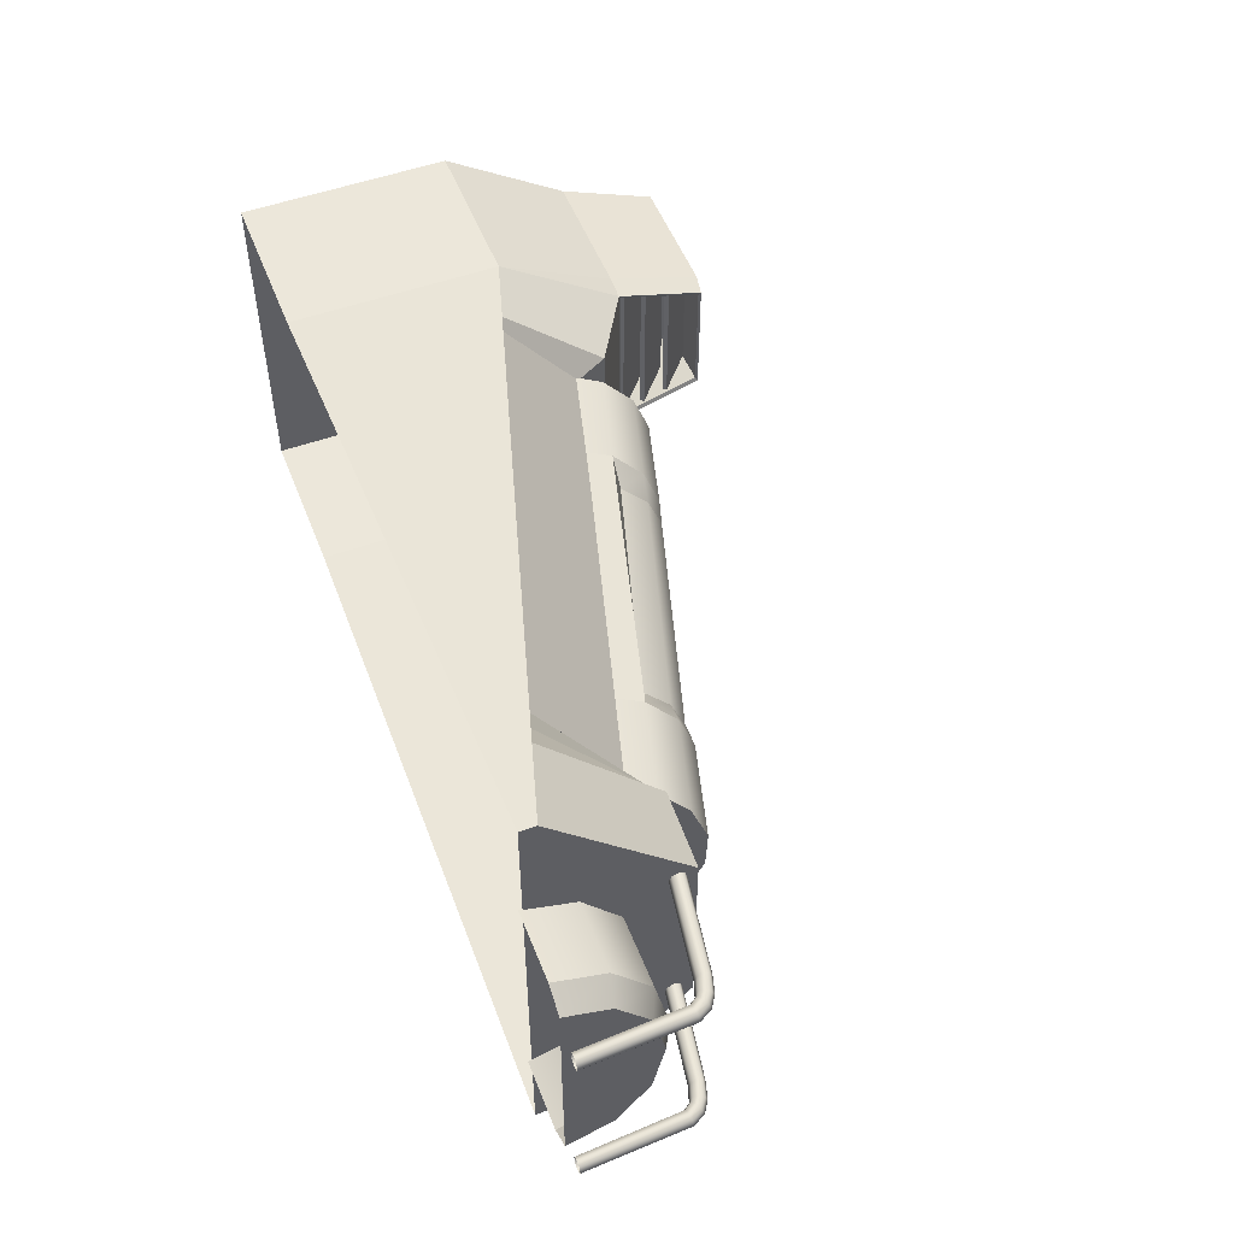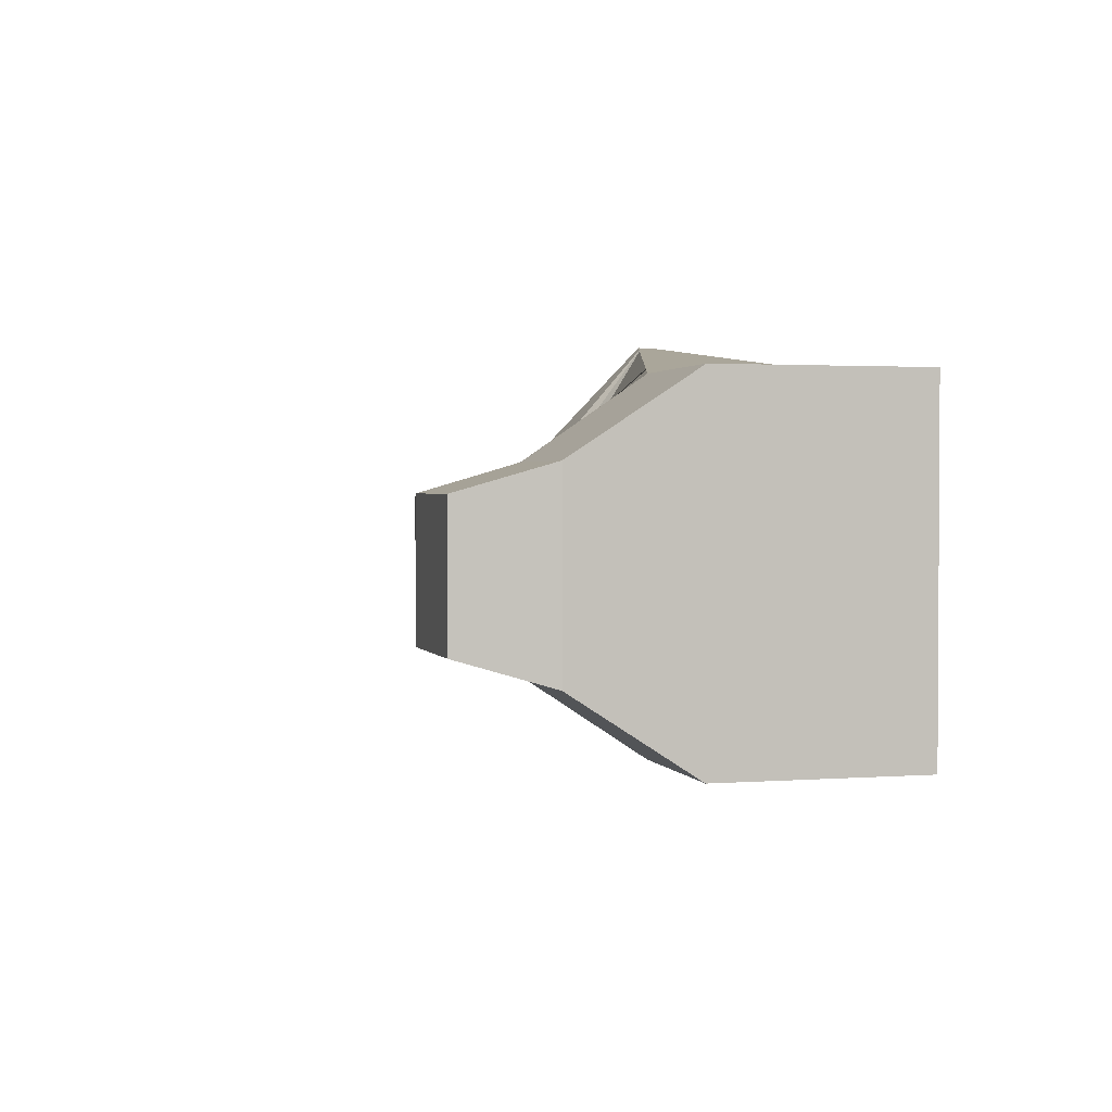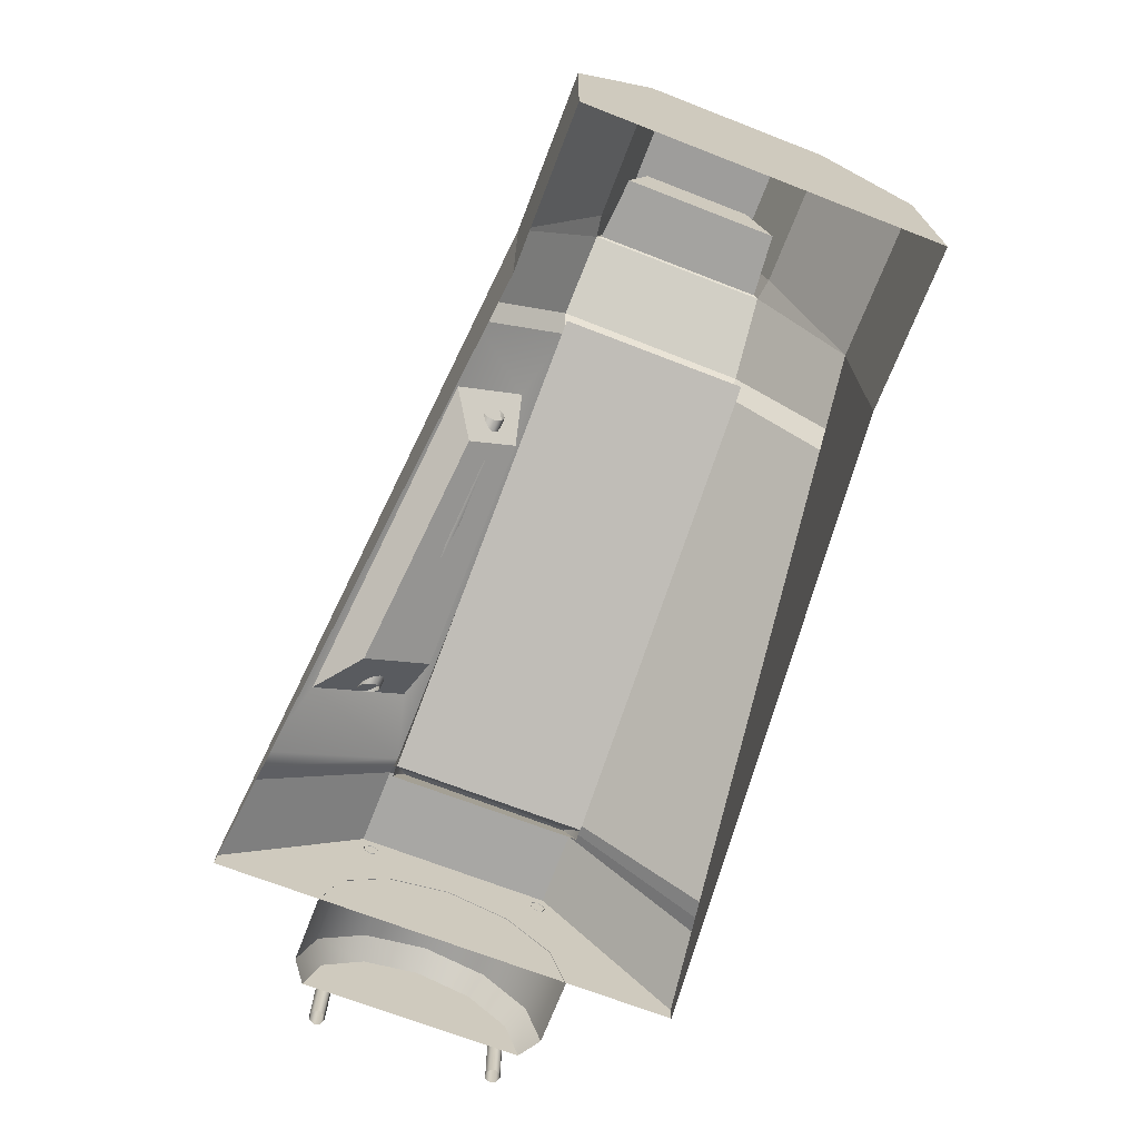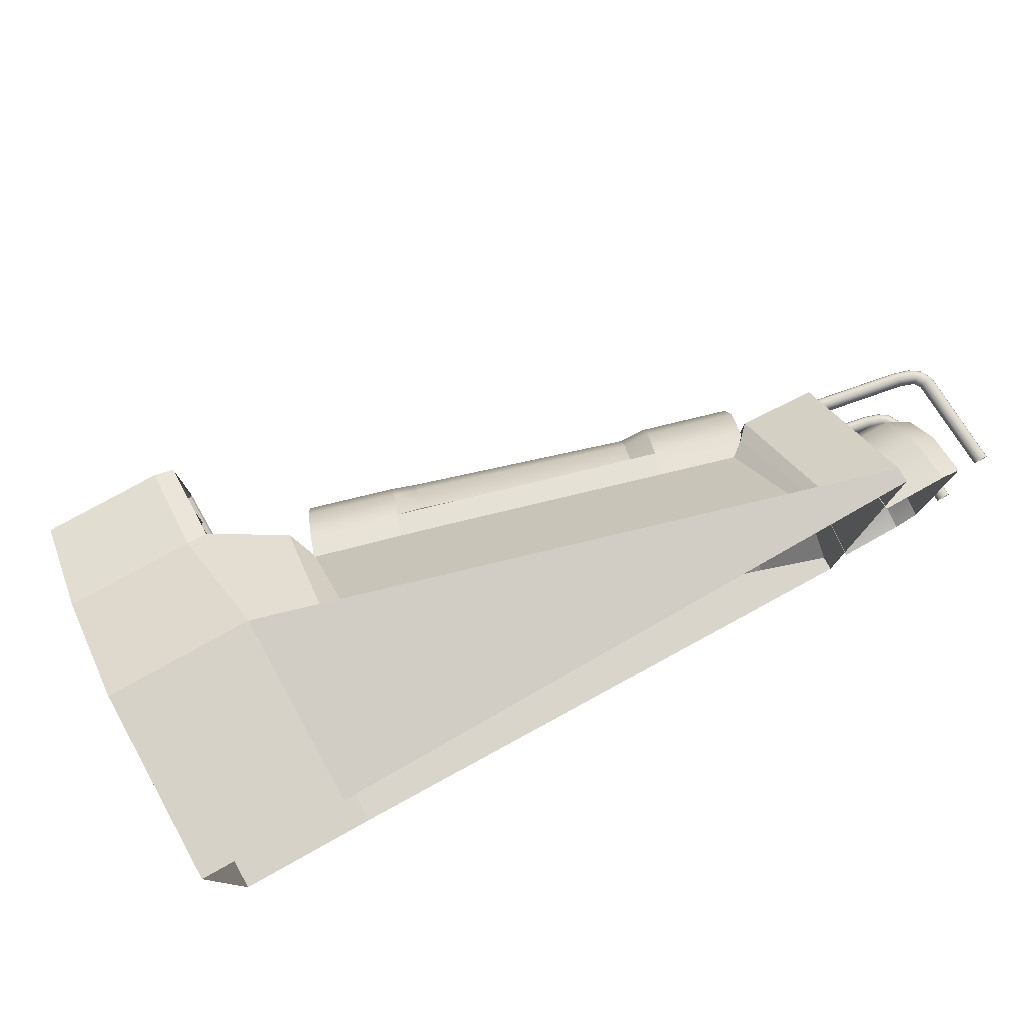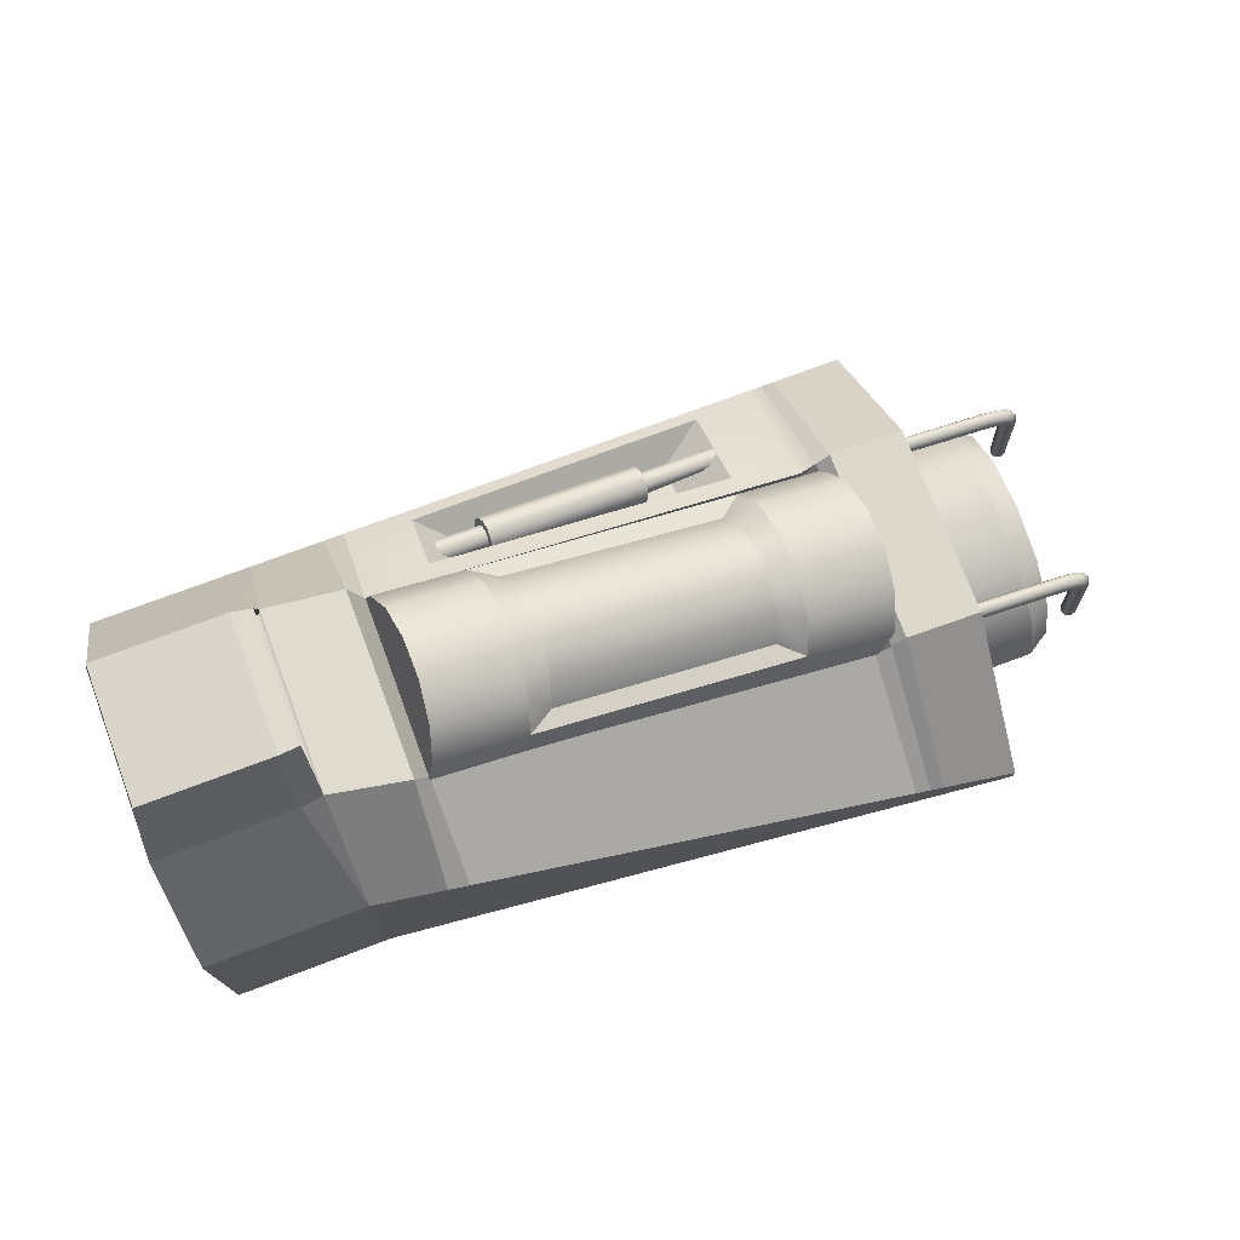
<metadata>
{"format":"obj","ext":"obj","renderer":"f3d","projection":"perspective","resolution":1024,"background":"white","views":[{"elev":52.3,"azim":68.9,"up":"+Z"},{"elev":1.9,"azim":-105.1,"up":"+Z"},{"elev":-70.4,"azim":-111.2,"up":"+Y"},{"elev":77.8,"azim":-29.0,"up":"+Z"},{"elev":74.2,"azim":-20.6,"up":"+Y"}]}
</metadata>
<code>
g default
v -4.941 0.03946 1.941
v 4.369 0.03946 2.707
v -4.941 2.451 1.941
v 4.369 0.2247 2.707
v -4.941 2.451 -2.06
v 4.369 0.2247 -2.826
v -4.941 0.03946 -2.06
v 4.369 0.03946 -2.826
v -3.092 2.451 -2.06
v -3.092 0.03946 -2.06
v -3.092 0.03946 1.941
v -3.092 2.451 1.941
v -4.941 3.869 1.018
v -3.092 3.869 0.9779
v -3.092 3.869 -1.097
v -4.941 3.869 -1.137
v 4.369 1.787 1.098
v 4.369 1.787 -1.217
v 3.304 1.725 -1.206
v 3.304 0.5427 -2.717
v 3.123 0.03946 -2.698
v 3.123 0.03946 2.579
v 3.304 0.5427 2.598
v 3.304 1.664 1.087
v -2.037 3.037 -1.087
v -2.026 2.133 -2.17
v -2.263 0.03946 -2.145
v -2.263 0.03946 2.026
v -2.026 2.133 2.05
v -2.037 2.976 0.9676
v -2.249 2.772 -1.149
v 3.081 1.285 -1.206
v -2.249 2.772 1.029
v 3.081 1.285 1.087
v 3.123 1.578 -1.204
v 3.123 0.5966 -2.698
v 3.123 0.5966 2.579
v 3.123 1.518 1.085
v 2.9 1.336 1.085
v 2.9 1.336 -1.204
v 3.462 1.878 -1.208
v 3.462 0.4953 -2.733
v 3.462 0.03946 -2.733
v 3.462 0.03946 2.614
v 3.462 0.4953 2.614
v 3.462 1.826 1.088
v -2.263 2.203 2.026
v -2.194 3.347 1.027
v -2.194 3.394 -1.146
v -2.263 2.203 -2.145
v -4.795 4.934 0.7059
v -3.092 4.894 0.6775
v -3.092 4.894 -0.7967
v -4.795 4.934 -0.8251
v -3.349 3.869 1.018
v -3.329 4.934 0.7059
v -3.329 4.934 -0.8251
v -3.349 3.869 -1.137
v -3.11 3.895 0.926
v -3.11 3.895 -1.045
v -3.11 4.869 -0.7599
v -3.11 4.869 0.6406
v -3.845 3.927 0.8603
v -3.845 3.927 -0.9796
v -3.845 4.836 -0.7132
v -3.845 4.836 0.5939
v -1.255 2.041 -2.086
v 2.349 0.9504 -2.457
v -1.263 2.683 -1.329
v 2.349 1.647 -1.411
v -0.8132 1.648 -1.768
v 1.77 0.8661 -2.034
v -0.8186 2.108 -1.225
v 1.77 1.366 -1.284
v -3.53 4.819 0.692
v -3.176 4.465 0.7859
v -3.488 4.86 0.692
v -3.135 4.507 0.7859
v -3.488 4.86 -0.7859
v -3.135 4.507 -0.8798
v -3.53 4.819 -0.7859
v -3.176 4.465 -0.8798
v -3.53 4.526 0.7734
v -3.176 4.173 0.8438
v -3.488 4.568 0.7734
v -3.135 4.214 0.8438
v -3.488 4.568 -0.8923
v -3.135 4.214 -0.9627
v -3.53 4.526 -0.8923
v -3.176 4.173 -0.9627
v -3.53 4.257 0.7734
v -3.176 3.904 0.9066
v -3.488 4.298 0.7734
v -3.135 3.945 0.9066
v -3.488 4.298 -0.8923
v -3.135 3.945 -1.025
v -3.53 4.257 -0.8923
v -3.176 3.904 -1.025
v 1.395 1.651 -1.879
v 1.367 1.573 -1.961
v 1.334 1.465 -1.991
v 1.306 1.356 -1.96
v 1.289 1.276 -1.878
v 1.288 1.245 -1.765
v 1.304 1.272 -1.653
v 1.332 1.35 -1.571
v 1.365 1.458 -1.542
v 1.393 1.567 -1.572
v 1.41 1.647 -1.655
v 1.411 1.678 -1.767
v -0.5246 2.195 -1.741
v -0.5526 2.117 -1.823
v -0.5853 2.009 -1.853
v -0.614 1.901 -1.822
v -0.6309 1.82 -1.74
v -0.6315 1.789 -1.627
v -0.6157 1.817 -1.515
v -0.5877 1.895 -1.433
v -0.555 2.002 -1.404
v -0.5264 2.111 -1.434
v -0.5094 2.192 -1.516
v -0.5088 2.223 -1.629
v 1.376 1.572 -1.832
v 1.36 1.527 -1.88
v 1.341 1.464 -1.897
v 1.324 1.4 -1.879
v 1.314 1.353 -1.831
v 1.314 1.335 -1.766
v 1.323 1.351 -1.7
v 1.339 1.397 -1.653
v 1.358 1.46 -1.635
v 1.375 1.523 -1.653
v 1.385 1.57 -1.701
v 1.385 1.588 -1.767
v 2.357 1.318 -1.909
v 2.331 1.275 -1.955
v 2.286 1.228 -1.972
v 2.234 1.187 -1.956
v 2.189 1.165 -1.911
v 2.162 1.167 -1.848
v 2.162 1.193 -1.785
v 2.188 1.235 -1.739
v 2.233 1.283 -1.721
v 2.285 1.324 -1.738
v 2.33 1.346 -1.783
v 2.357 1.344 -1.846
v -0.5421 2.123 -1.698
v -0.5593 2.075 -1.748
v -0.5795 2.008 -1.767
v -0.5972 1.941 -1.748
v -0.6076 1.891 -1.697
v -0.608 1.872 -1.628
v -0.5982 1.889 -1.558
v -0.581 1.937 -1.508
v -0.5608 2.004 -1.49
v -0.5431 2.071 -1.508
v -0.5327 2.121 -1.559
v -0.5323 2.14 -1.629
v -1.109 2.264 -1.661
v -1.1 2.214 -1.712
v -1.084 2.146 -1.73
v -1.066 2.079 -1.711
v -1.05 2.031 -1.661
v -1.041 2.015 -1.591
v -1.041 2.034 -1.522
v -1.05 2.084 -1.472
v -1.066 2.152 -1.453
v -1.084 2.219 -1.472
v -1.1 2.267 -1.523
v -1.109 2.284 -1.592
v 3.469 2.045 -0.8093
v 3.358 1.703 -1.115
v 3.222 1.284 -1.211
v 3.245 1.356 1.102
v 3.379 1.767 0.9685
v 3.484 2.09 0.6326
v 3.539 2.26 0.1606
v 3.534 2.245 -0.354
v -1.873 3.519 -0.7672
v -1.984 3.177 -1.056
v -2.12 2.758 -1.146
v -2.097 2.829 1.037
v -1.963 3.241 0.9115
v -1.858 3.564 0.5943
v -1.803 3.734 0.1486
v -1.808 3.718 -0.3373
v 3.234 1.32 -0.05453
v -2.108 2.794 -0.05453
v -1.052 2.463 -1.15
v -0.9156 2.882 -1.06
v -0.8042 3.225 -0.7698
v -0.7395 3.424 -0.3383
v -0.7343 3.44 0.1493
v -0.7897 3.269 0.5967
v -0.8947 2.946 0.915
v -1.028 2.535 1.041
v 2.154 1.579 -1.192
v 2.29 1.997 -1.098
v 2.401 2.34 -0.7969
v 2.466 2.539 -0.3491
v 2.471 2.555 0.1571
v 2.416 2.385 0.6213
v 2.311 2.062 0.9517
v 2.177 1.65 1.083
v 2.1 2.384 -0.6326
v -0.5113 3.166 -0.6326
v 2.01 2.082 -0.865
v -0.6021 2.863 -0.865
v 2.153 2.56 -0.2866
v -0.4586 3.341 -0.2866
v 2.157 2.574 0.1044
v -0.4544 3.355 0.1044
v 2.112 2.424 0.4631
v -0.4995 3.205 0.4631
v 2.027 2.139 0.7184
v -0.585 2.92 0.7184
v 5.447 0.9107 -0.7492
v 5.447 0.5269 -1.232
v 5.448 0.002514 -1.408
v 5.444 0.002471 1.228
v 5.444 0.5268 1.051
v 5.445 0.9107 0.5686
v 5.446 1.051 -0.0903
v 4.363 1.03 -0.8402
v 4.364 0.5945 -1.387
v 4.365 2.4e-05 -1.587
v 4.36 -2.4e-05 1.401
v 4.361 0.5944 1.201
v 4.361 1.03 0.6539
v 4.362 1.189 -0.09319
v 5.446 0 -0.09032
v 5.173 2.4e-05 -1.585
v 5.173 0.5945 -1.385
v 5.172 1.03 -0.8377
v 5.171 1.189 -0.09069
v 5.17 1.03 0.6564
v 5.169 0.5944 1.203
v 5.169 -2.4e-05 1.403
v 4.363 1.514 -1.164
v 4.363 1.58 -1.191
v 4.363 1.646 -1.164
v 4.363 1.674 -1.098
v 4.363 1.646 -1.031
v 4.363 1.58 -1.004
v 4.363 1.514 -1.031
v 4.363 1.486 -1.098
v 5.437 1.33 -1.164
v 5.437 1.397 -1.191
v 5.437 1.463 -1.164
v 5.437 1.491 -1.098
v 5.437 1.463 -1.031
v 5.437 1.397 -1.004
v 5.437 1.33 -1.031
v 5.437 1.303 -1.098
v 5.577 1.283 -1.164
v 5.601 1.345 -1.191
v 5.625 1.406 -1.164
v 5.635 1.432 -1.098
v 5.625 1.406 -1.031
v 5.601 1.345 -1.004
v 5.577 1.283 -1.031
v 5.567 1.257 -1.098
v 5.617 1.263 -1.161
v 5.675 1.294 -1.192
v 5.734 1.33 -1.168
v 5.76 1.347 -1.098
v 5.735 1.329 -1.028
v 5.676 1.293 -1.003
v 5.618 1.262 -1.033
v 5.594 1.251 -1.097
v 5.677 1.176 -1.161
v 5.741 1.184 -1.192
v 5.81 1.197 -1.168
v 5.84 1.204 -1.098
v 5.81 1.196 -1.028
v 5.742 1.183 -1.003
v 5.677 1.175 -1.033
v 5.651 1.173 -1.097
v 5.743 -0.00053 -1.169
v 5.805 -0.00053 -1.199
v 5.87 -0.00053 -1.176
v 5.899 -0.00053 -1.109
v 5.871 -0.00053 -1.041
v 5.805 -0.00053 -1.018
v 5.743 -0.00053 -1.047
v 5.718 -0.00053 -1.108
v 4.363 1.514 0.9646
v 4.363 1.58 0.9371
v 4.363 1.646 0.9646
v 4.363 1.674 1.031
v 4.363 1.646 1.097
v 4.363 1.58 1.125
v 4.363 1.514 1.097
v 4.363 1.486 1.031
v 5.437 1.33 0.9681
v 5.437 1.397 0.9407
v 5.437 1.463 0.9681
v 5.437 1.491 1.034
v 5.437 1.463 1.101
v 5.437 1.397 1.128
v 5.437 1.33 1.101
v 5.437 1.303 1.034
v 5.577 1.283 0.9681
v 5.601 1.345 0.9407
v 5.625 1.406 0.9681
v 5.635 1.432 1.034
v 5.625 1.406 1.101
v 5.601 1.345 1.128
v 5.577 1.283 1.101
v 5.567 1.257 1.034
v 5.617 1.263 0.9705
v 5.675 1.294 0.9402
v 5.734 1.33 0.9642
v 5.76 1.347 1.034
v 5.735 1.329 1.104
v 5.676 1.293 1.129
v 5.618 1.262 1.099
v 5.594 1.251 1.035
v 5.677 1.176 0.9705
v 5.741 1.184 0.9402
v 5.81 1.197 0.9642
v 5.84 1.204 1.034
v 5.81 1.196 1.104
v 5.742 1.183 1.129
v 5.677 1.175 1.099
v 5.651 1.173 1.035
v 5.743 -0.00053 0.9876
v 5.805 -0.00053 0.9586
v 5.87 -0.00053 0.9815
v 5.899 -0.00053 1.049
v 5.871 -0.00053 1.116
v 5.805 -0.00053 1.139
v 5.743 -0.00053 1.11
v 5.718 -0.00053 1.049
g polySurface10
f 1 11 12 3
f 51 56 57 54
f 5 9 10 7
f 2 8 6 4
f 7 1 3 5
f 9 50 27 10
f 12 11 28 47
f 15 14 48 49
f 3 12 55 13
f 9 5 16 58
f 5 3 13 16
f 12 47 48 14
f 4 6 18 17
f 50 9 15 49
f 42 20 19 41
f 21 20 42 43
f 23 22 44 45
f 24 23 45 46
f 19 24 46 41
f 72 71 73 74
f 21 27 26 36
f 37 29 28 22
f 38 30 29 37
f 40 31 33 39
f 40 35 25 31
f 25 30 33 31
f 30 38 39 33
f 24 19 32 34
f 20 36 35 19
f 21 36 20
f 23 37 22
f 24 38 37 23
f 39 38 24 34
f 32 40 39 34
f 19 35 40 32
f 6 42 41 18
f 43 42 6 8
f 45 44 2 4
f 46 45 4 17
f 41 46 17 18
f 47 28 29
f 48 47 29 30
f 49 48 30 25
f 26 50 49 25
f 27 50 26
f 13 55 56 51
f 63 64 65 66
f 58 16 54 57
f 16 13 51 54
f 55 12 14
f 56 55 14 52
f 57 56 52 53
f 15 58 57 53
f 9 58 15
f 14 15 60 59
f 15 53 61 60
f 53 52 62 61
f 52 14 59 62
f 59 60 64 63
f 60 61 65 64
f 61 62 66 65
f 62 59 63 66
f 36 26 67 68
f 26 25 69 67
f 25 35 70 69
f 35 36 68 70
f 68 67 71 72
f 67 69 73 71
f 69 70 74 73
f 70 68 72 74
f 77 78 80 79
f 76 82 80 78
f 81 75 77 79
f 85 86 88 87
f 84 90 88 86
f 89 83 85 87
f 93 94 96 95
f 92 98 96 94
f 97 91 93 95
f 99 100 112 111
f 100 101 113 112
f 101 102 114 113
f 102 103 115 114
f 103 104 116 115
f 104 105 117 116
f 105 106 118 117
f 106 107 119 118
f 107 108 120 119
f 108 109 121 120
f 109 110 122 121
f 110 99 111 122
f 100 99 123 124
f 101 100 124 125
f 102 101 125 126
f 103 102 126 127
f 104 103 127 128
f 105 104 128 129
f 106 105 129 130
f 107 106 130 131
f 108 107 131 132
f 109 108 132 133
f 110 109 133 134
f 99 110 134 123
f 124 123 135 136
f 125 124 136 137
f 126 125 137 138
f 127 126 138 139
f 128 127 139 140
f 129 128 140 141
f 130 129 141 142
f 131 130 142 143
f 132 131 143 144
f 133 132 144 145
f 134 133 145 146
f 123 134 146 135
f 111 112 148 147
f 112 113 149 148
f 113 114 150 149
f 114 115 151 150
f 115 116 152 151
f 116 117 153 152
f 117 118 154 153
f 118 119 155 154
f 119 120 156 155
f 120 121 157 156
f 121 122 158 157
f 122 111 147 158
f 147 148 160 159
f 148 149 161 160
f 149 150 162 161
f 150 151 163 162
f 151 152 164 163
f 152 153 165 164
f 153 154 166 165
f 154 155 167 166
f 155 156 168 167
f 156 157 169 168
f 157 158 170 169
f 158 147 159 170
f 171 172 198 199
f 172 173 197 198
f 174 175 203 204
f 175 176 202 203
f 176 177 201 202
f 177 178 200 201
f 178 171 199 200
f 172 171 187
f 173 172 187
f 175 174 187
f 176 175 187
f 177 176 187
f 178 177 187
f 171 178 187
f 179 180 188
f 180 181 188
f 182 183 188
f 183 184 188
f 184 185 188
f 185 186 188
f 186 179 188
f 190 189 181 180
f 191 190 180 179
f 192 191 179 186
f 193 192 186 185
f 194 193 185 184
f 195 194 184 183
f 196 195 183 182
f 190 198 197 189
f 206 205 207 208
f 210 209 205 206
f 212 211 209 210
f 214 213 211 212
f 216 215 213 214
f 196 204 203 195
f 199 198 207 205
f 198 190 208 207
f 190 191 206 208
f 200 199 205 209
f 191 192 210 206
f 201 200 209 211
f 192 193 212 210
f 202 201 211 213
f 193 194 214 212
f 195 203 215 216
f 203 202 213 215
f 194 195 216 214
f 217 218 233 234
f 218 219 232 233
f 220 221 237 238
f 221 222 236 237
f 222 223 235 236
f 223 217 234 235
f 218 217 231
f 219 218 231
f 221 220 231
f 222 221 231
f 223 222 231
f 217 223 231
f 233 232 226 225
f 234 233 225 224
f 235 234 224 230
f 236 235 230 229
f 237 236 229 228
f 238 237 228 227
f 239 240 248 247
f 240 241 249 248
f 241 242 250 249
f 242 243 251 250
f 243 244 252 251
f 244 245 253 252
f 245 246 254 253
f 246 239 247 254
f 247 248 256 255
f 248 249 257 256
f 249 250 258 257
f 250 251 259 258
f 251 252 260 259
f 252 253 261 260
f 253 254 262 261
f 254 247 255 262
f 255 256 264 263
f 256 257 265 264
f 257 258 266 265
f 258 259 267 266
f 259 260 268 267
f 260 261 269 268
f 261 262 270 269
f 262 255 263 270
f 263 264 272 271
f 264 265 273 272
f 265 266 274 273
f 266 267 275 274
f 267 268 276 275
f 268 269 277 276
f 269 270 278 277
f 270 263 271 278
f 271 272 280 279
f 272 273 281 280
f 273 274 282 281
f 274 275 283 282
f 275 276 284 283
f 276 277 285 284
f 277 278 286 285
f 278 271 279 286
f 287 288 296 295
f 288 289 297 296
f 289 290 298 297
f 290 291 299 298
f 291 292 300 299
f 292 293 301 300
f 293 294 302 301
f 294 287 295 302
f 295 296 304 303
f 296 297 305 304
f 297 298 306 305
f 298 299 307 306
f 299 300 308 307
f 300 301 309 308
f 301 302 310 309
f 302 295 303 310
f 303 304 312 311
f 304 305 313 312
f 305 306 314 313
f 306 307 315 314
f 307 308 316 315
f 308 309 317 316
f 309 310 318 317
f 310 303 311 318
f 311 312 320 319
f 312 313 321 320
f 313 314 322 321
f 314 315 323 322
f 315 316 324 323
f 316 317 325 324
f 317 318 326 325
f 318 311 319 326
f 319 320 328 327
f 320 321 329 328
f 321 322 330 329
f 322 323 331 330
f 323 324 332 331
f 324 325 333 332
f 325 326 334 333
f 326 319 327 334

</code>
